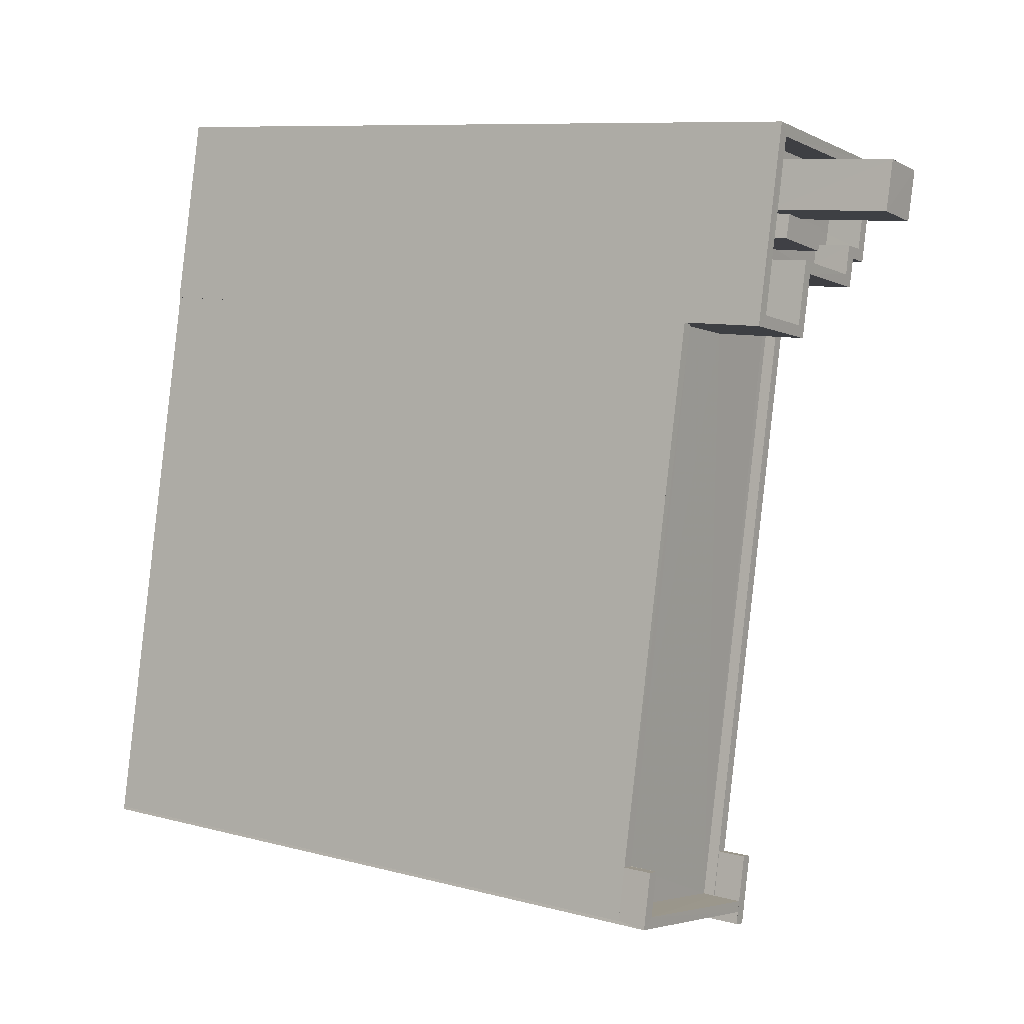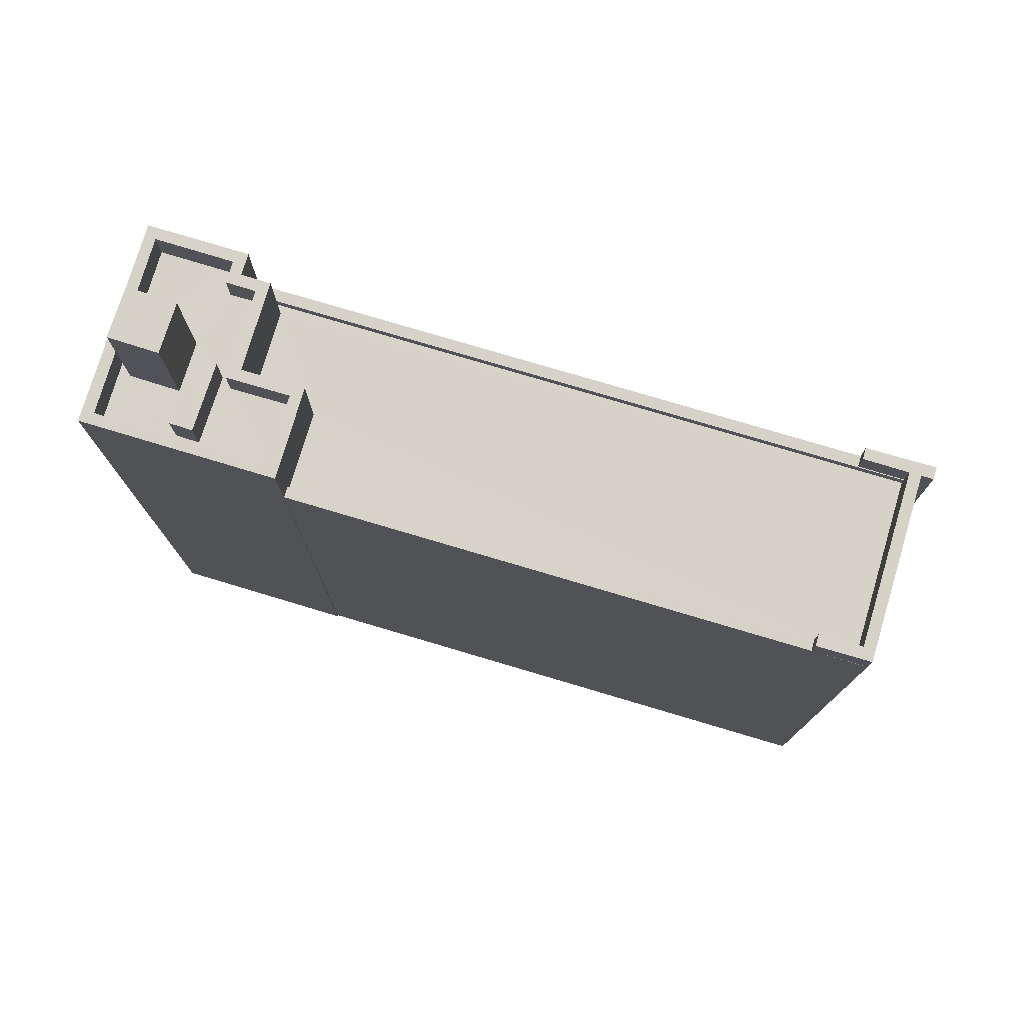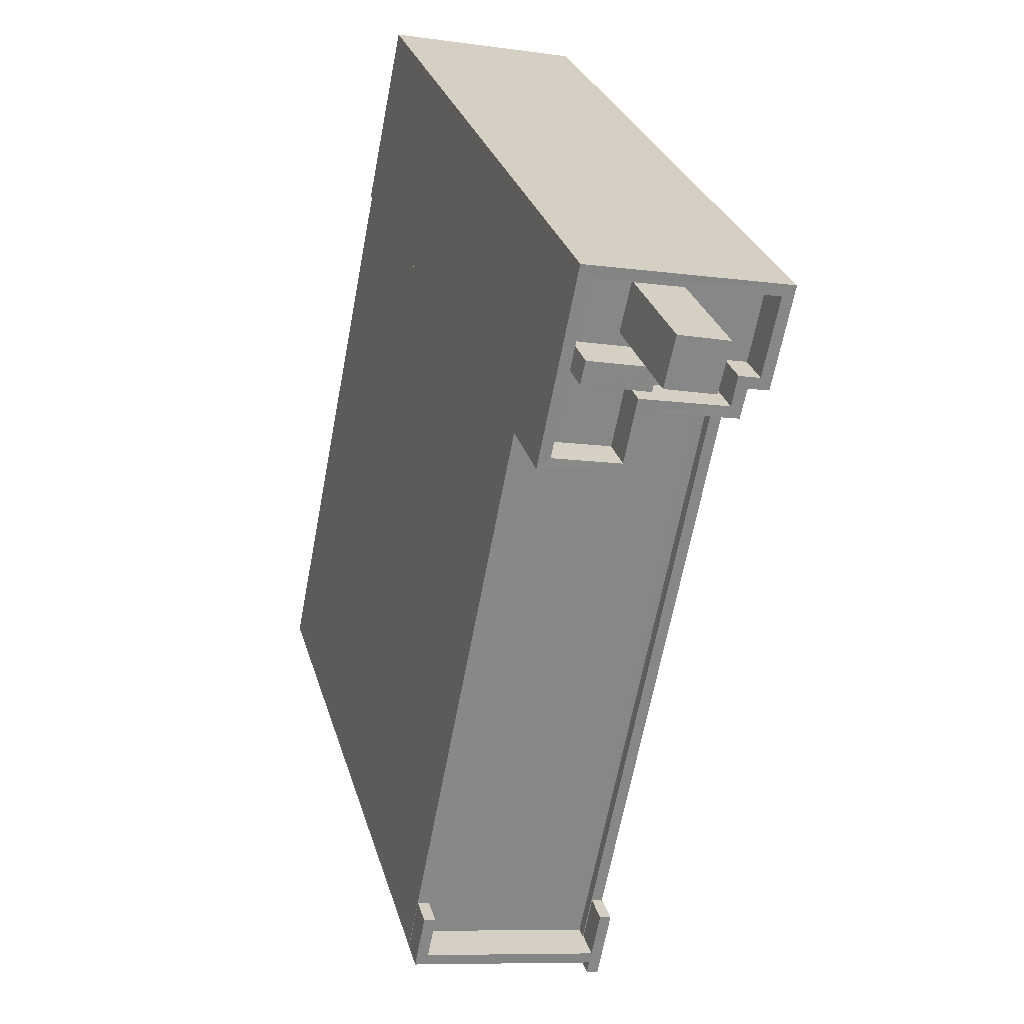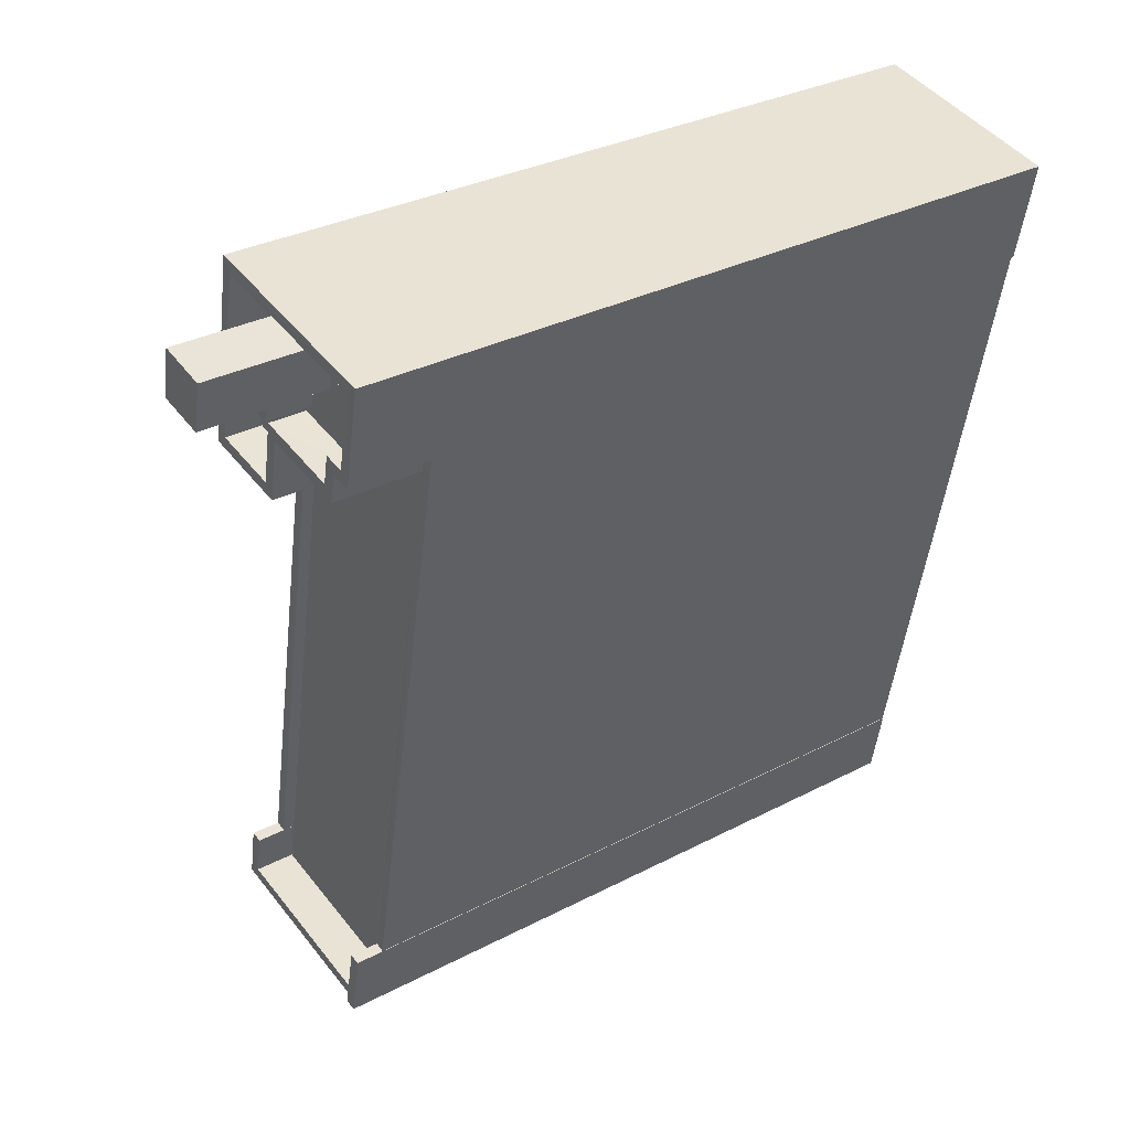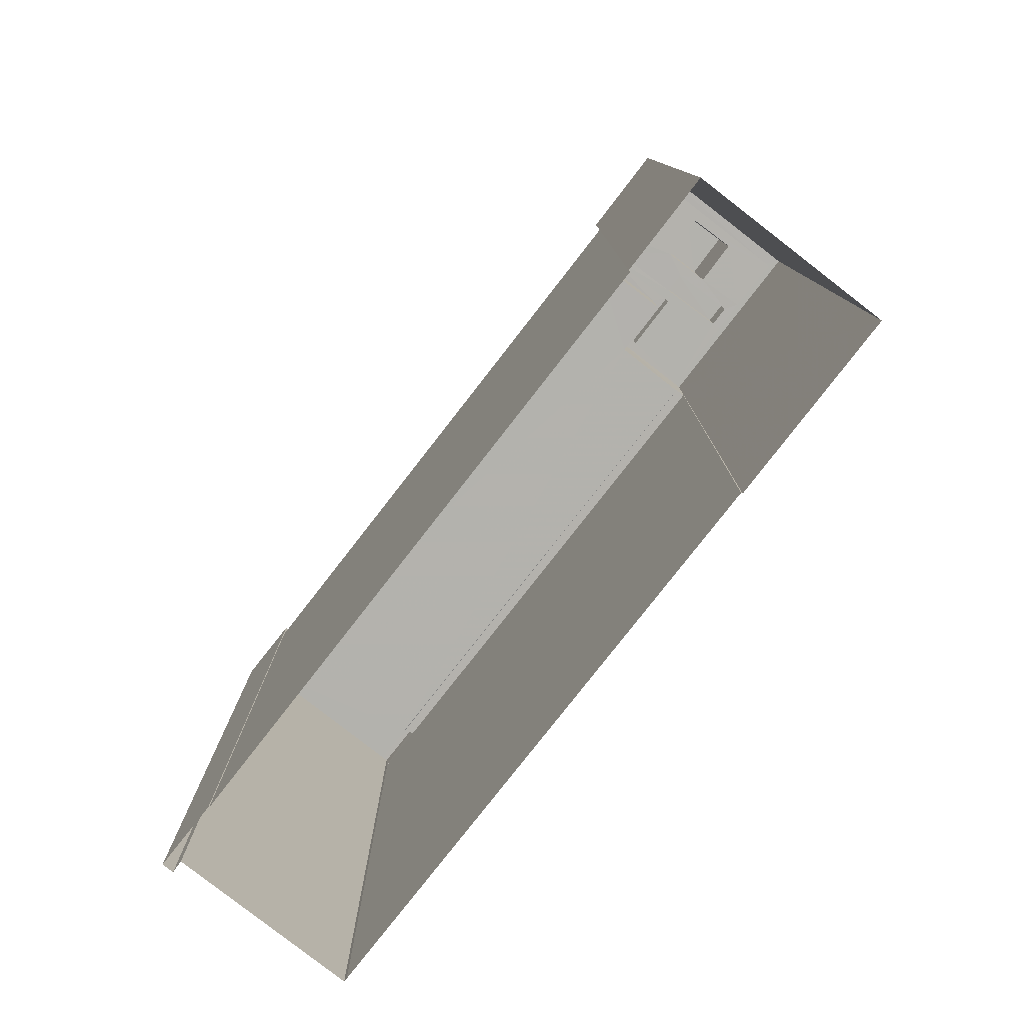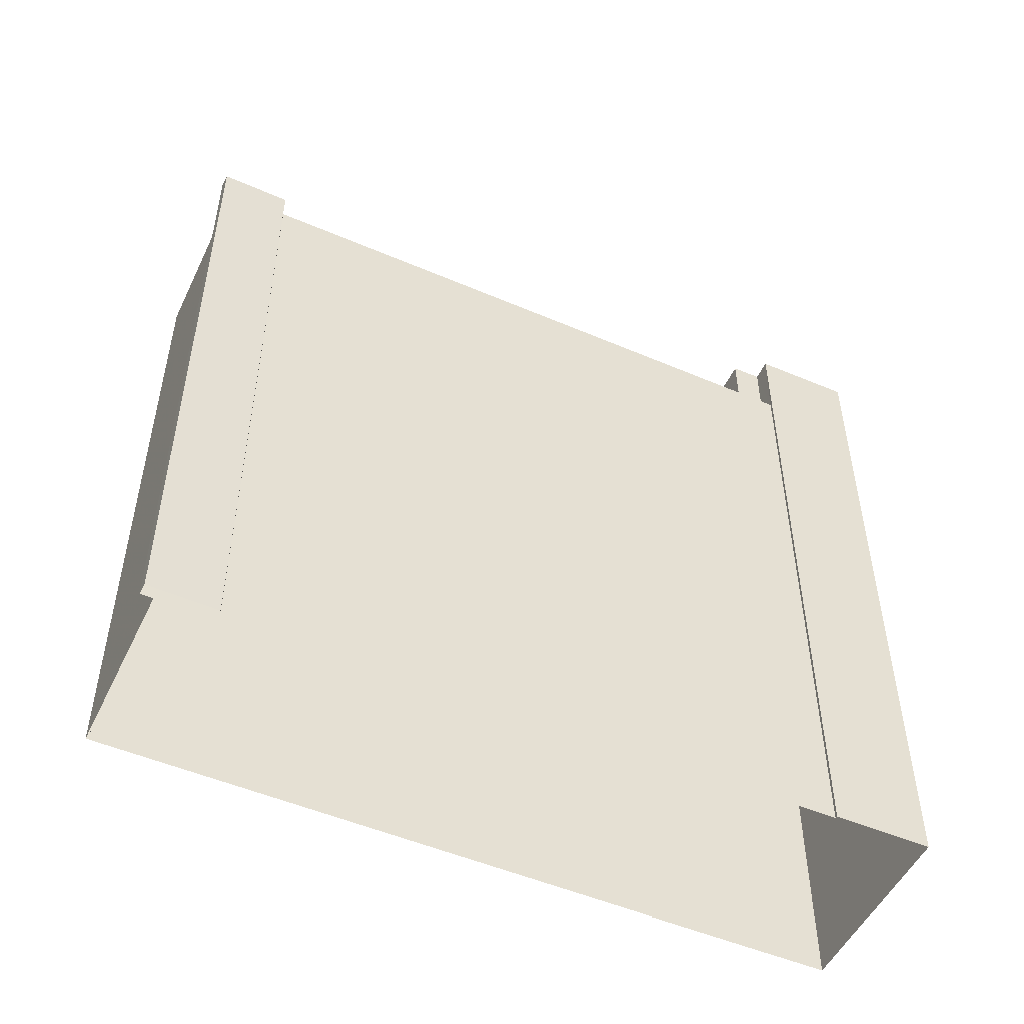
<metadata>
{"format":"obj","ext":"obj","renderer":"f3d","projection":"perspective","resolution":1024,"background":"white","views":[{"elev":9.2,"azim":-55.1,"up":"+Y"},{"elev":77.3,"azim":-84.5,"up":"+Z"},{"elev":27.6,"azim":-14.6,"up":"+Y"},{"elev":31.9,"azim":53.7,"up":"+Y"},{"elev":-79.4,"azim":131.0,"up":"+Z"},{"elev":-51.0,"azim":53.9,"up":"+Z"}]}
</metadata>
<code>
v -8.906e+04 -9.979e+04 7.504
v -8.906e+04 -9.979e+04 7.504
v -8.906e+04 -9.978e+04 7.504
v -8.906e+04 -9.977e+04 7.502
v -8.906e+04 -9.977e+04 7.502
v -8.906e+04 -9.977e+04 7.502
v -8.906e+04 -9.977e+04 7.502
v -8.906e+04 -9.978e+04 7.504
v -8.906e+04 -9.977e+04 7.503
v -8.906e+04 -9.977e+04 7.503
v -8.907e+04 -9.978e+04 7.504
v -8.907e+04 -9.978e+04 7.504
v -8.907e+04 -9.978e+04 7.504
v -8.906e+04 -9.978e+04 7.504
v -8.906e+04 -9.979e+04 22.47
v -8.906e+04 -9.979e+04 22.47
v -8.906e+04 -9.978e+04 22.47
v -8.906e+04 -9.978e+04 22.47
v -8.906e+04 -9.978e+04 22.47
v -8.906e+04 -9.978e+04 22.47
v -8.907e+04 -9.978e+04 22.47
v -8.907e+04 -9.978e+04 22.47
v -8.907e+04 -9.978e+04 22.47
v -8.907e+04 -9.978e+04 22.47
v -8.906e+04 -9.977e+04 23.61
v -8.906e+04 -9.977e+04 23.61
v -8.906e+04 -9.977e+04 23.61
v -8.906e+04 -9.977e+04 23.61
v -8.906e+04 -9.977e+04 23.61
v -8.906e+04 -9.977e+04 23.61
v -8.906e+04 -9.977e+04 23.61
v -8.906e+04 -9.977e+04 23.61
v -8.906e+04 -9.977e+04 23.61
v -8.906e+04 -9.977e+04 23.61
v -8.906e+04 -9.977e+04 23.61
v -8.906e+04 -9.977e+04 23.61
v -8.906e+04 -9.977e+04 23.61
v -8.906e+04 -9.977e+04 23.61
v -8.906e+04 -9.977e+04 23.79
v -8.906e+04 -9.977e+04 23.79
v -8.906e+04 -9.977e+04 23.79
v -8.906e+04 -9.977e+04 23.79
v -8.906e+04 -9.977e+04 22.81
v -8.906e+04 -9.977e+04 22.81
v -8.906e+04 -9.977e+04 22.81
v -8.906e+04 -9.977e+04 22.81
v -8.906e+04 -9.977e+04 22.81
v -8.906e+04 -9.977e+04 22.81
v -8.906e+04 -9.977e+04 22.81
v -8.906e+04 -9.977e+04 22.81
v -8.906e+04 -9.977e+04 23.61
v -8.906e+04 -9.977e+04 23.61
v -8.906e+04 -9.977e+04 25.51
v -8.906e+04 -9.977e+04 25.51
v -8.906e+04 -9.977e+04 25.51
v -8.906e+04 -9.977e+04 25.51
v -8.906e+04 -9.977e+04 22.81
v -8.906e+04 -9.977e+04 22.81
v -8.906e+04 -9.977e+04 22.81
v -8.906e+04 -9.977e+04 22.81
v -8.906e+04 -9.977e+04 22.81
v -8.906e+04 -9.977e+04 22.81
v -8.906e+04 -9.977e+04 22.81
v -8.906e+04 -9.977e+04 22.81
v -8.906e+04 -9.977e+04 22.81
v -8.906e+04 -9.977e+04 22.81
v -8.906e+04 -9.977e+04 22.81
v -8.906e+04 -9.977e+04 22.81
v -8.906e+04 -9.978e+04 21.84
v -8.906e+04 -9.978e+04 21.84
v -8.906e+04 -9.978e+04 21.84
v -8.906e+04 -9.977e+04 21.84
v -8.906e+04 -9.977e+04 21.84
v -8.906e+04 -9.977e+04 21.84
v -8.906e+04 -9.978e+04 21.84
v -8.906e+04 -9.977e+04 21.84
v -8.907e+04 -9.978e+04 21.84
v -8.906e+04 -9.977e+04 21.84
v -8.907e+04 -9.978e+04 21.84
v -8.906e+04 -9.977e+04 21.84
v -8.907e+04 -9.978e+04 21.84
v -8.907e+04 -9.978e+04 21.84
v -8.906e+04 -9.977e+04 21.59
v -8.906e+04 -9.977e+04 21.59
v -8.907e+04 -9.978e+04 21.59
v -8.906e+04 -9.977e+04 21.59
v -8.906e+04 -9.977e+04 21.59
v -8.907e+04 -9.978e+04 21.59
v -8.906e+04 -9.977e+04 21.59
v -8.906e+04 -9.977e+04 21.59
v -8.906e+04 -9.978e+04 21.59
v -8.907e+04 -9.978e+04 21.59
f 1 2 3
f 4 5 6
f 7 5 4
f 1 3 8
f 9 10 7
f 11 3 12
f 11 13 9
f 3 14 8
f 14 9 4
f 9 7 4
f 14 3 11
f 14 11 9
f 15 16 17
f 18 15 17
f 19 20 21
f 19 21 22
f 21 23 22
f 21 24 23
f 25 26 27
f 28 29 30
f 31 26 25
f 32 29 33
f 25 34 35
f 36 32 37
f 34 36 35
f 31 25 35
f 36 38 35
f 33 29 28
f 33 37 32
f 37 38 36
f 39 40 41
f 39 42 40
f 43 44 45
f 46 47 48
f 47 46 49
f 44 50 45
f 50 49 45
f 45 49 46
f 26 51 27
f 28 30 51
f 52 51 26
f 28 51 52
f 53 54 55
f 56 53 55
f 57 58 47
f 47 58 48
f 59 43 60
f 44 43 61
f 43 48 62
f 63 44 61
f 58 57 64
f 59 61 43
f 43 62 60
f 48 58 62
f 65 66 60
f 65 67 68
f 66 59 60
f 57 67 64
f 64 65 60
f 64 67 65
f 69 70 71
f 72 73 74
f 74 71 70
f 74 70 75
f 74 75 76
f 72 74 76
f 77 78 79
f 78 80 79
f 79 81 82
f 80 81 79
f 83 84 85
f 86 87 83
f 84 88 85
f 89 90 86
f 89 86 91
f 91 85 92
f 91 83 85
f 86 83 91
f 29 5 7
f 30 29 7
f 3 22 12
f 3 19 22
f 86 73 34
f 34 73 36
f 86 90 73
f 36 73 72
f 23 82 22
f 22 82 12
f 23 79 82
f 12 82 11
f 15 2 1
f 16 15 1
f 85 77 24
f 24 77 23
f 85 88 77
f 23 77 79
f 38 63 61
f 38 37 63
f 13 81 80
f 9 13 80
f 63 37 44
f 44 33 50
f 44 37 33
f 51 7 10
f 51 30 7
f 43 45 53
f 56 43 53
f 17 16 1
f 8 17 1
f 73 89 74
f 73 90 89
f 91 92 71
f 69 71 20
f 20 71 21
f 71 92 21
f 41 40 62
f 58 41 62
f 76 75 14
f 4 76 14
f 83 87 25
f 27 83 25
f 48 55 54
f 46 48 54
f 66 35 59
f 59 38 61
f 59 35 38
f 31 66 65
f 31 35 66
f 48 43 56
f 55 48 56
f 25 86 34
f 25 87 86
f 60 39 64
f 60 42 39
f 20 18 70
f 18 20 15
f 15 19 2
f 69 20 70
f 2 19 3
f 20 19 15
f 33 49 50
f 33 28 49
f 29 6 5
f 29 32 6
f 91 74 89
f 91 71 74
f 84 83 78
f 9 80 10
f 83 27 78
f 10 80 51
f 78 27 51
f 80 78 51
f 21 85 24
f 21 92 85
f 26 65 68
f 26 31 65
f 82 81 13
f 11 82 13
f 36 76 32
f 32 76 6
f 36 72 76
f 6 76 4
f 49 28 47
f 47 28 57
f 57 52 67
f 57 28 52
f 70 18 75
f 14 75 8
f 8 75 17
f 75 18 17
f 26 68 67
f 52 26 67
f 64 41 58
f 64 39 41
f 88 78 77
f 88 84 78
f 53 45 46
f 54 53 46
f 62 42 60
f 62 40 42

</code>
